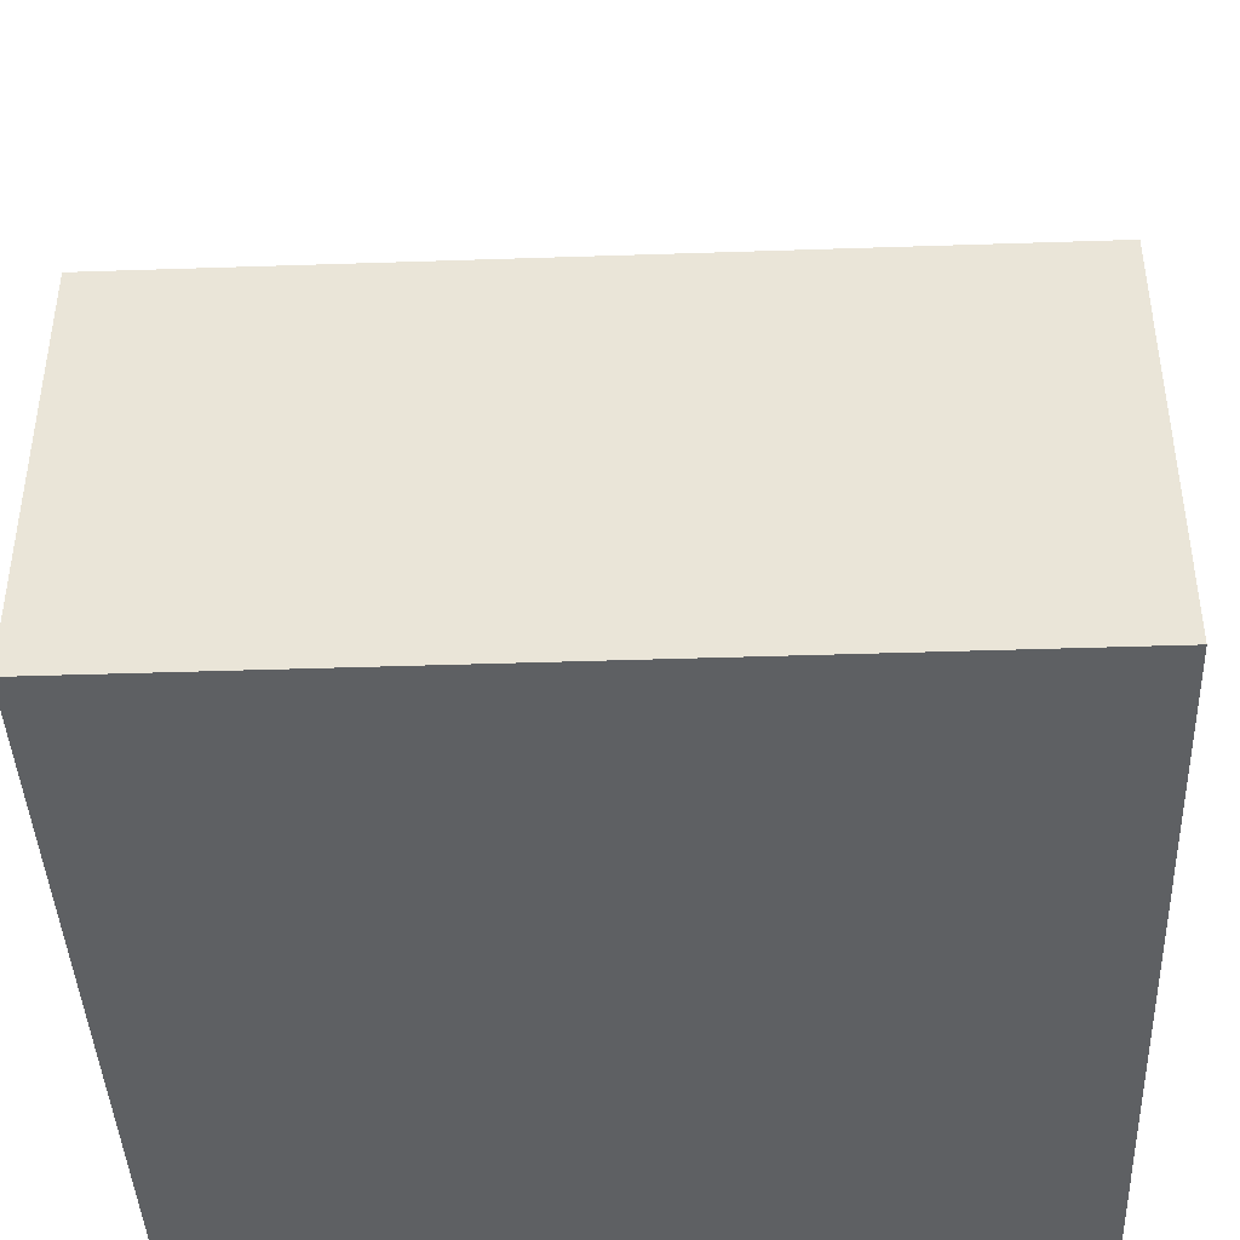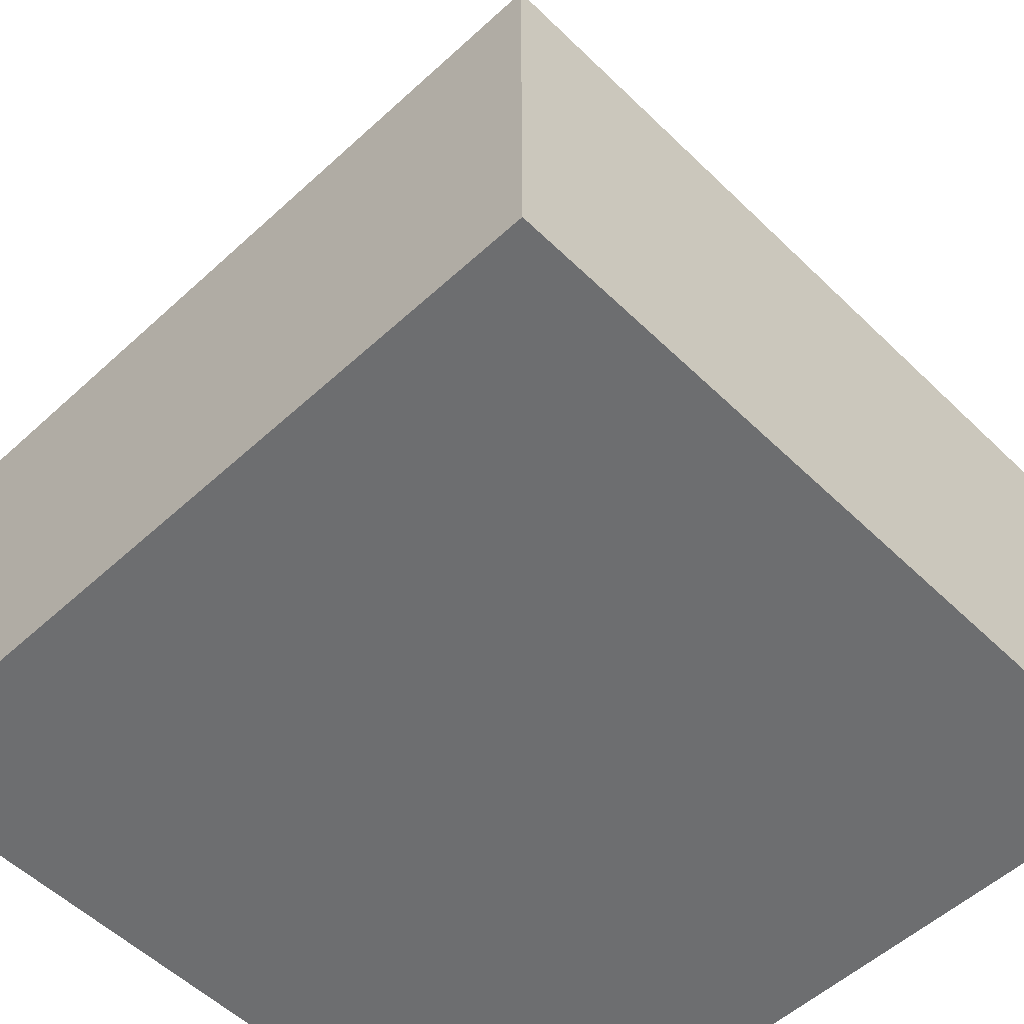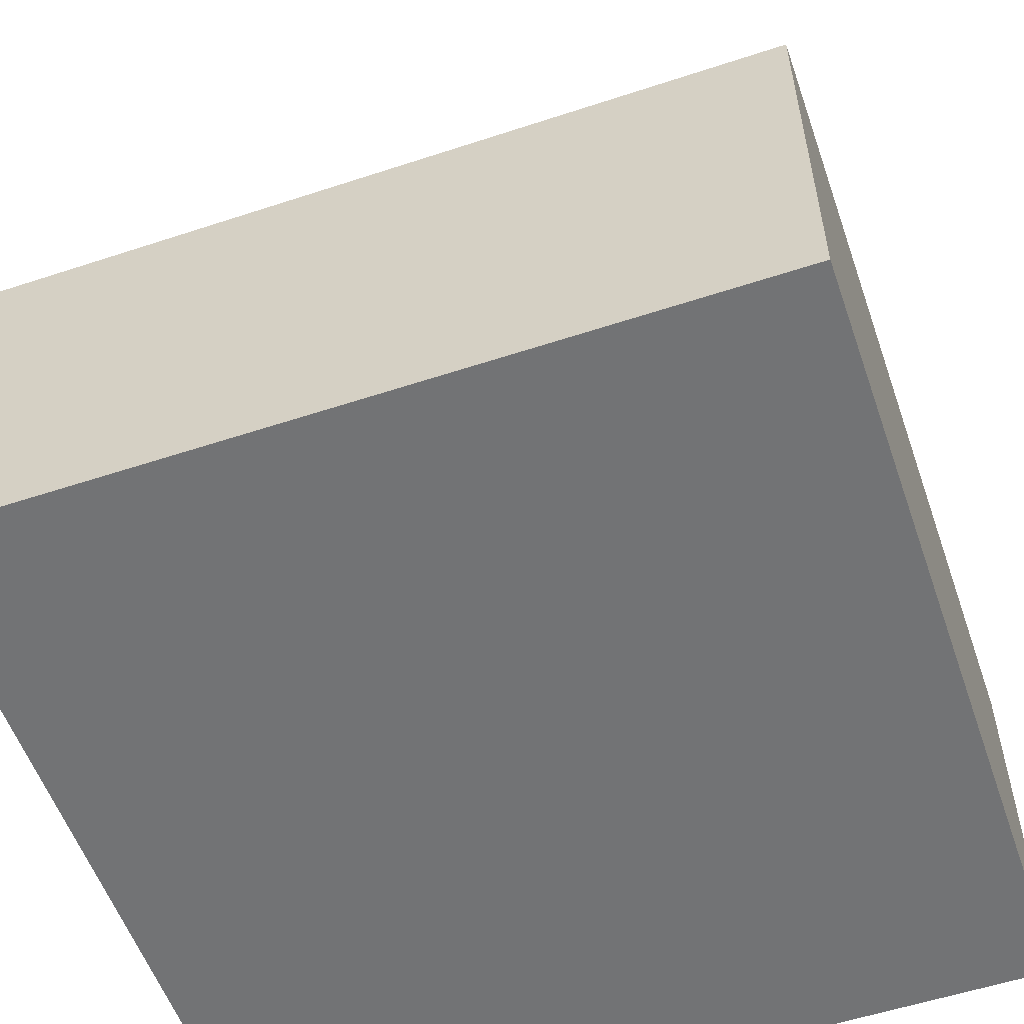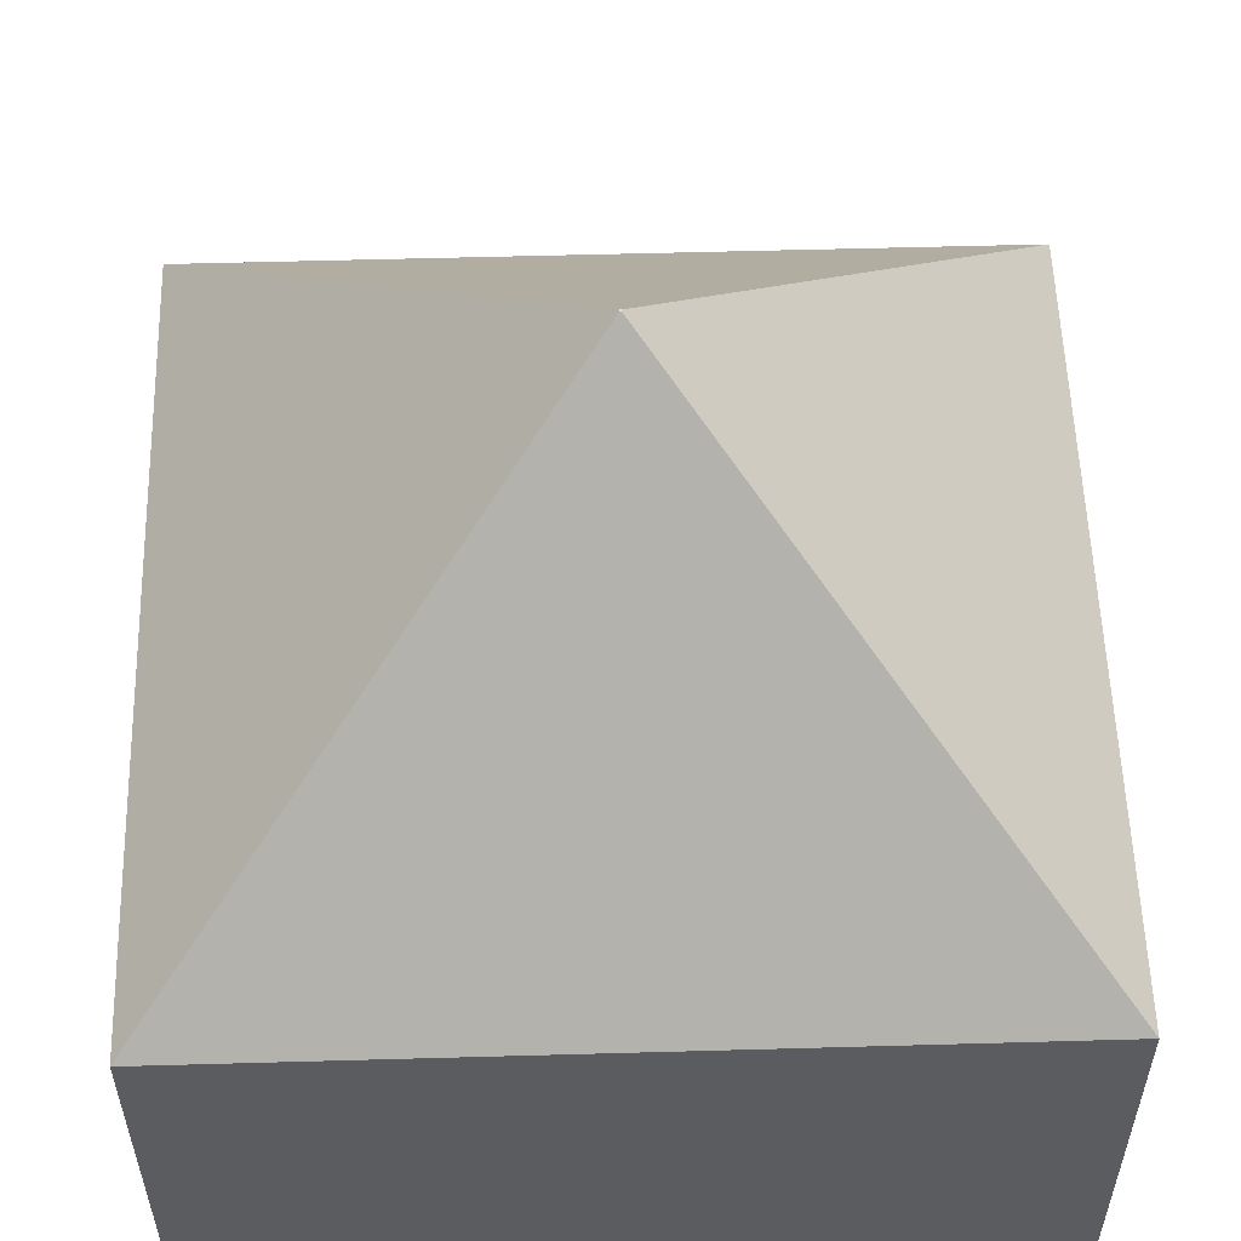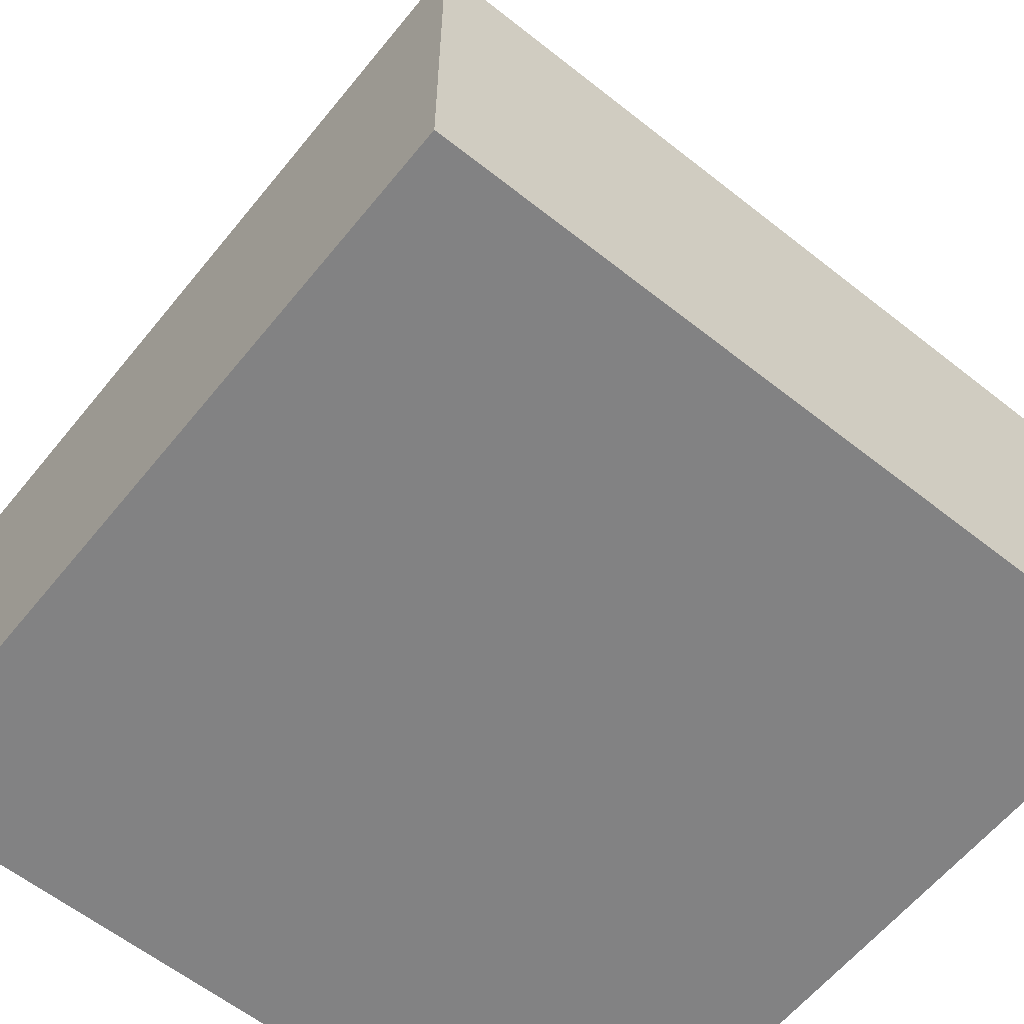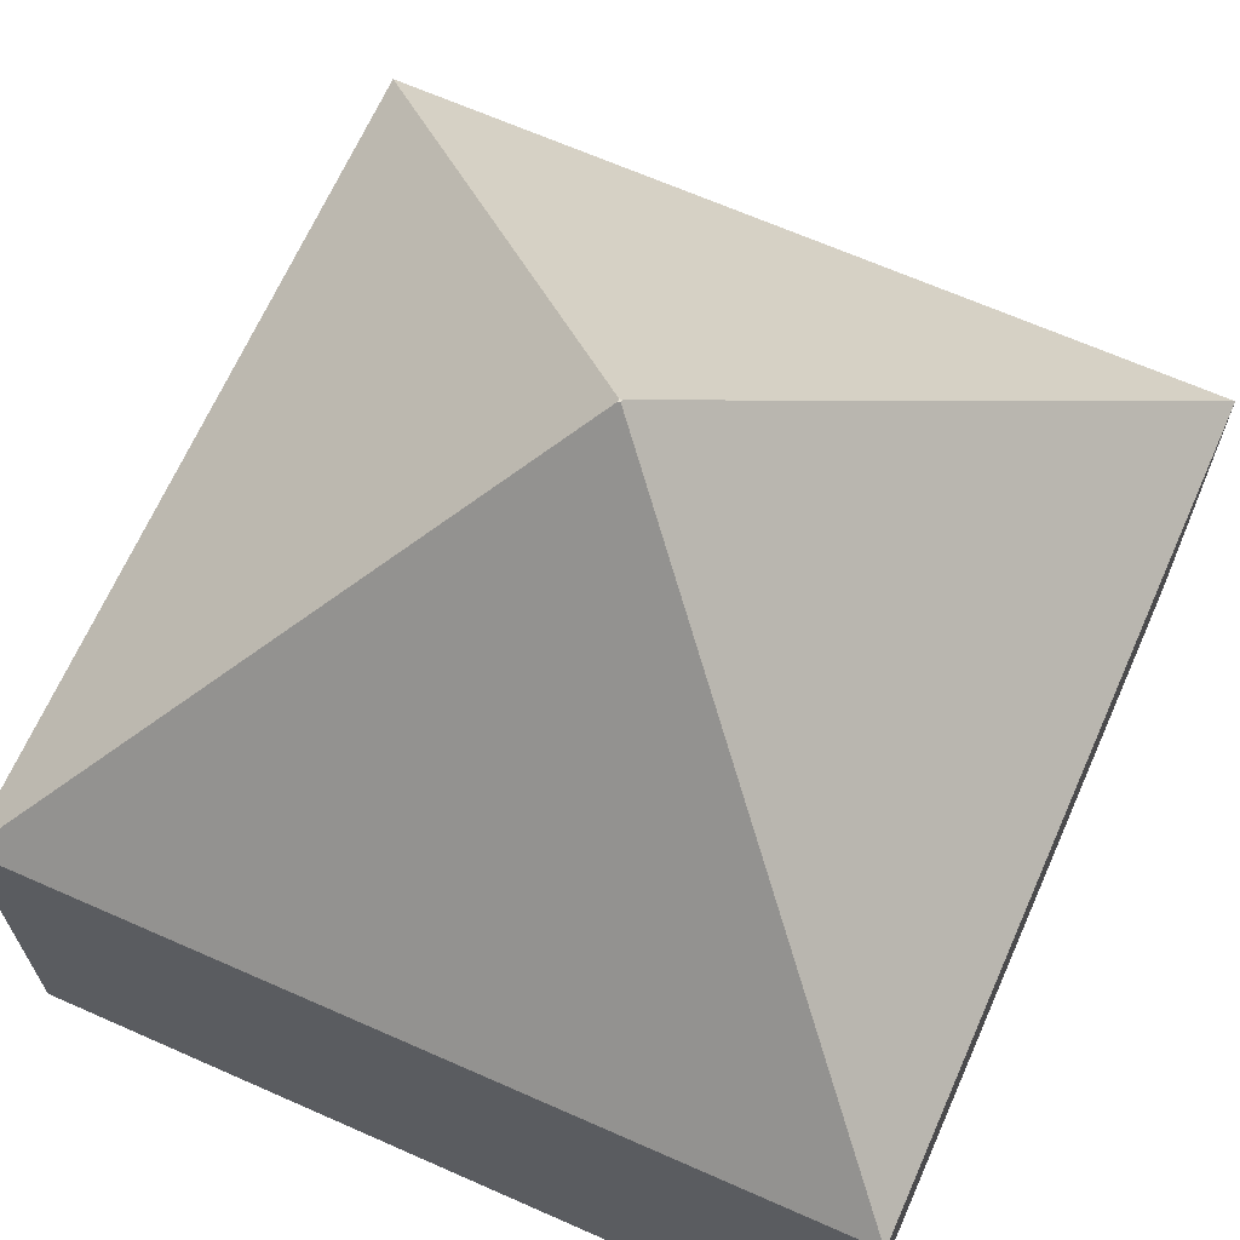
<metadata>
{"format":"obj","ext":"obj","renderer":"f3d","projection":"perspective","resolution":1024,"background":"white","views":[{"elev":-42.3,"azim":-87.7,"up":"+Y"},{"elev":-54.2,"azim":44.2,"up":"+Y"},{"elev":-55.8,"azim":109.1,"up":"+Y"},{"elev":55.6,"azim":-91.7,"up":"+Y"},{"elev":-60.8,"azim":-38.9,"up":"+Y"},{"elev":66.8,"azim":113.9,"up":"+Y"}]}
</metadata>
<code>
o Cube
v 1 0 0
v 1 0 1
v 0 0 0
v 0 0 1
v 0.5014 1 0.4986
v 1 0.5014 0
v 0.5014 1 0.5014
v 1 0.5014 1
v 0.4986 1 0.4986
v 0 0.5014 0
v 0.4986 1 0.5014
v 0 0.5014 1
f 2 8 12 4
f 4 12 10 3
f 3 1 2 4
f 5 9 11 7
f 1 6 8 2
f 7 11 12 8
f 5 7 8 6
f 11 9 10 12
f 9 5 6 10
f 3 10 6 1

</code>
